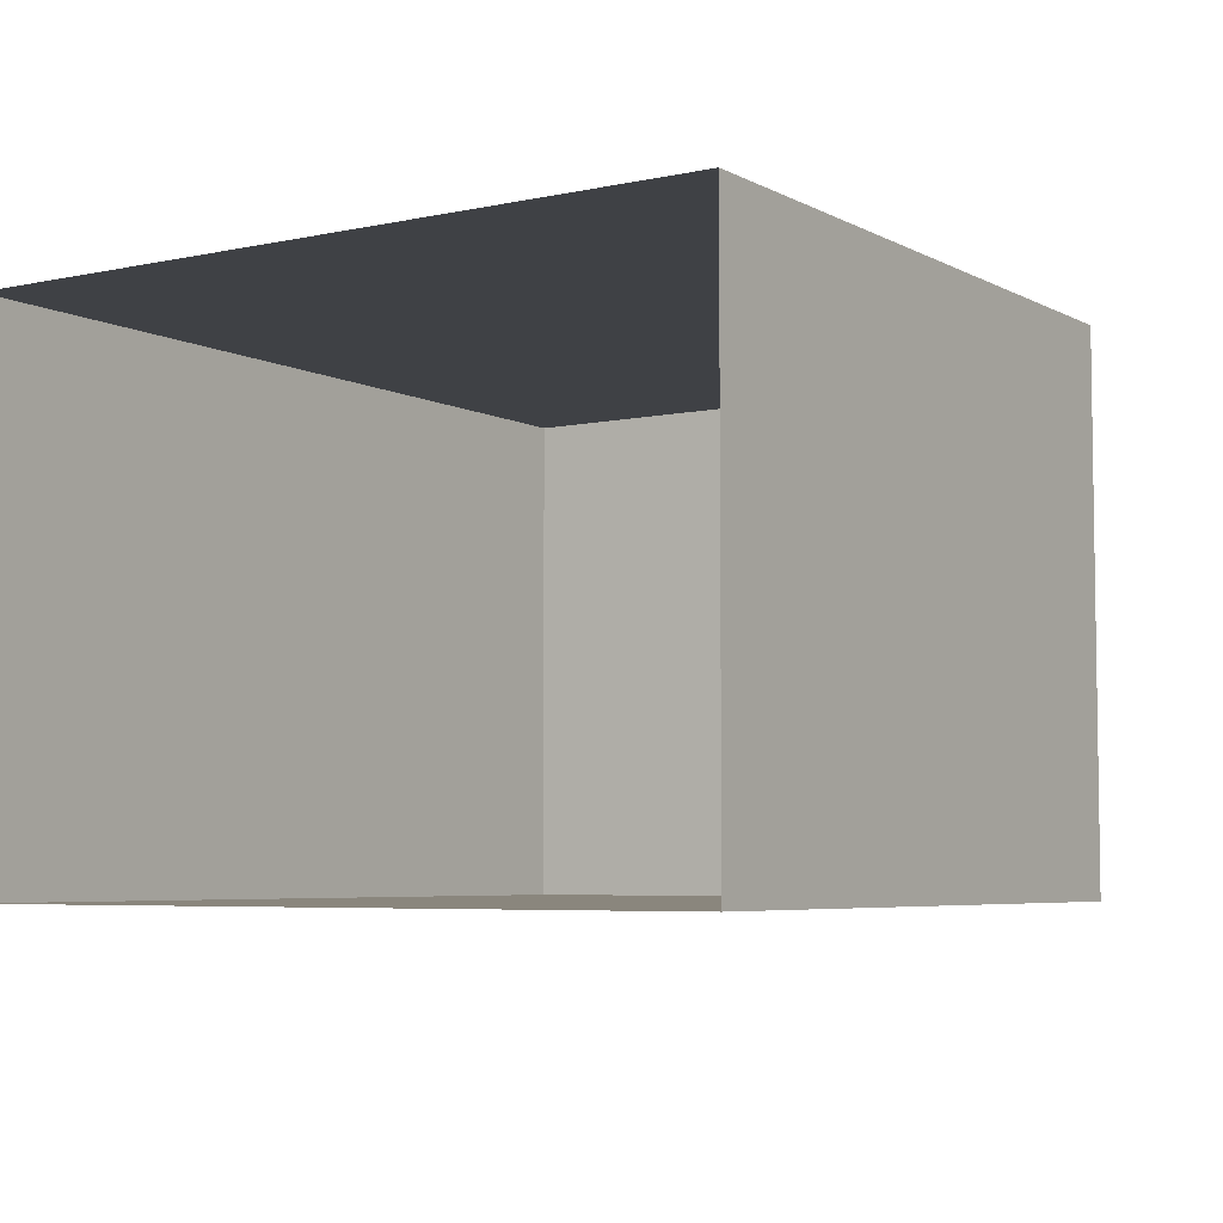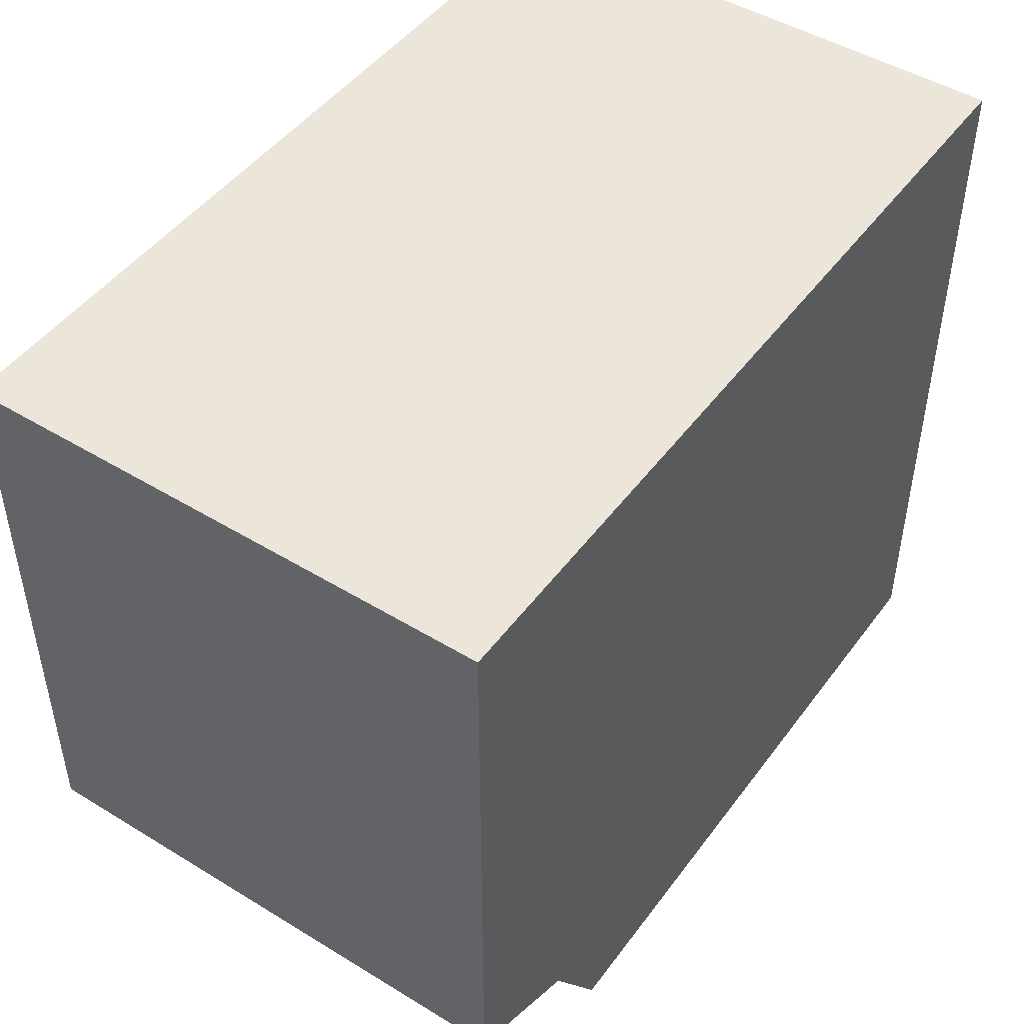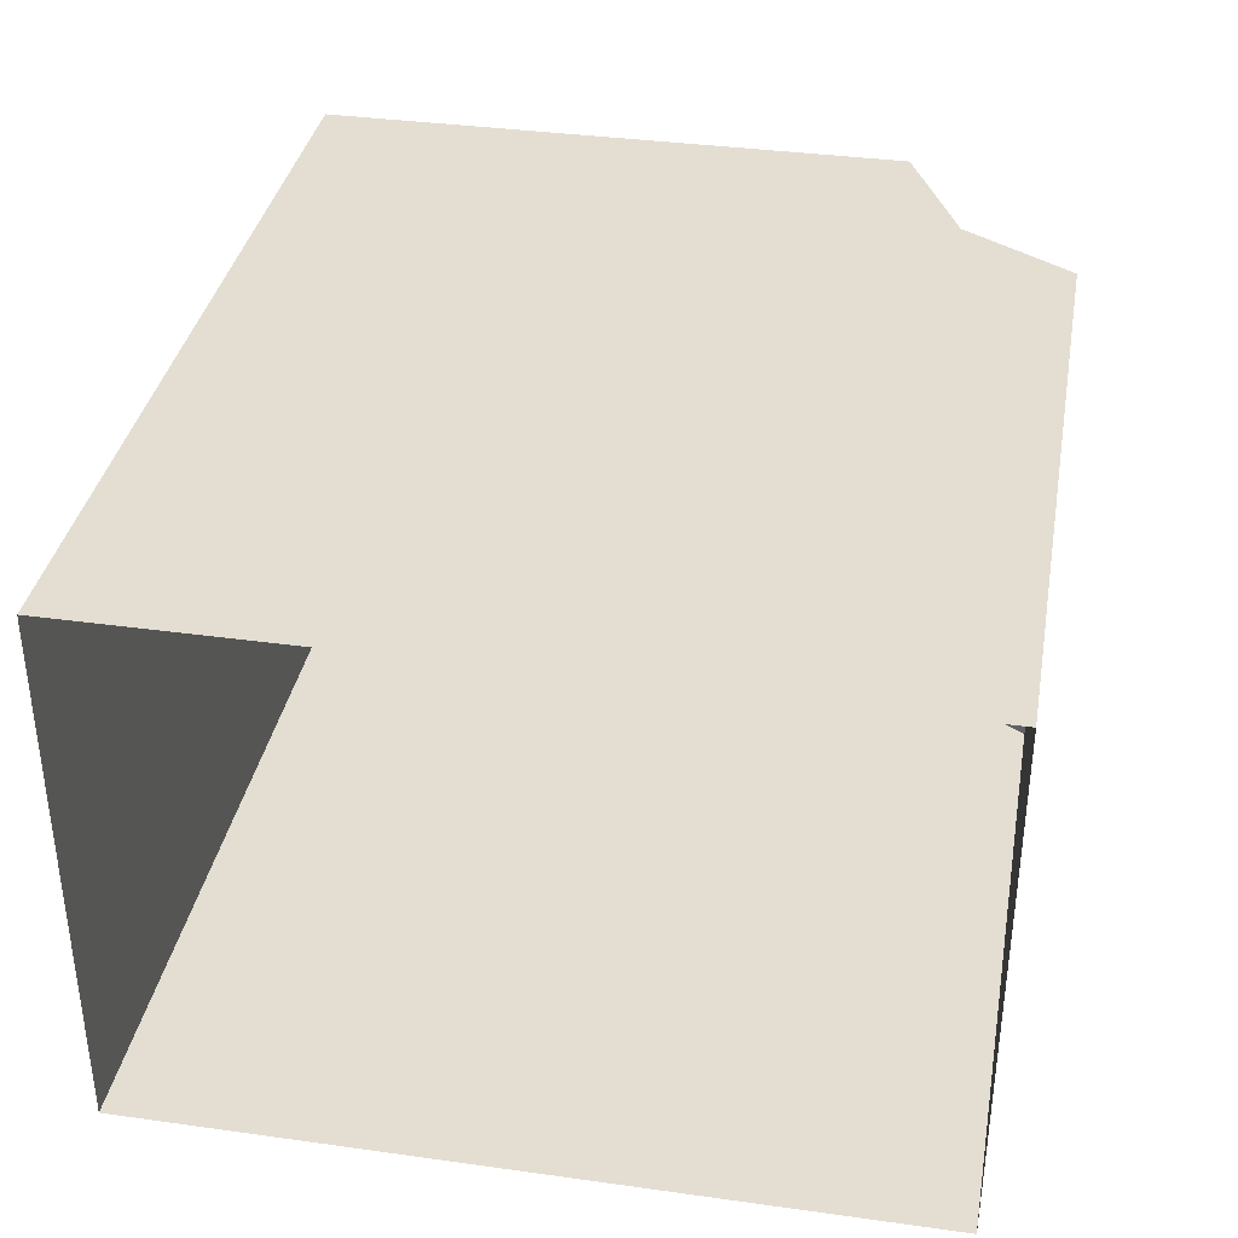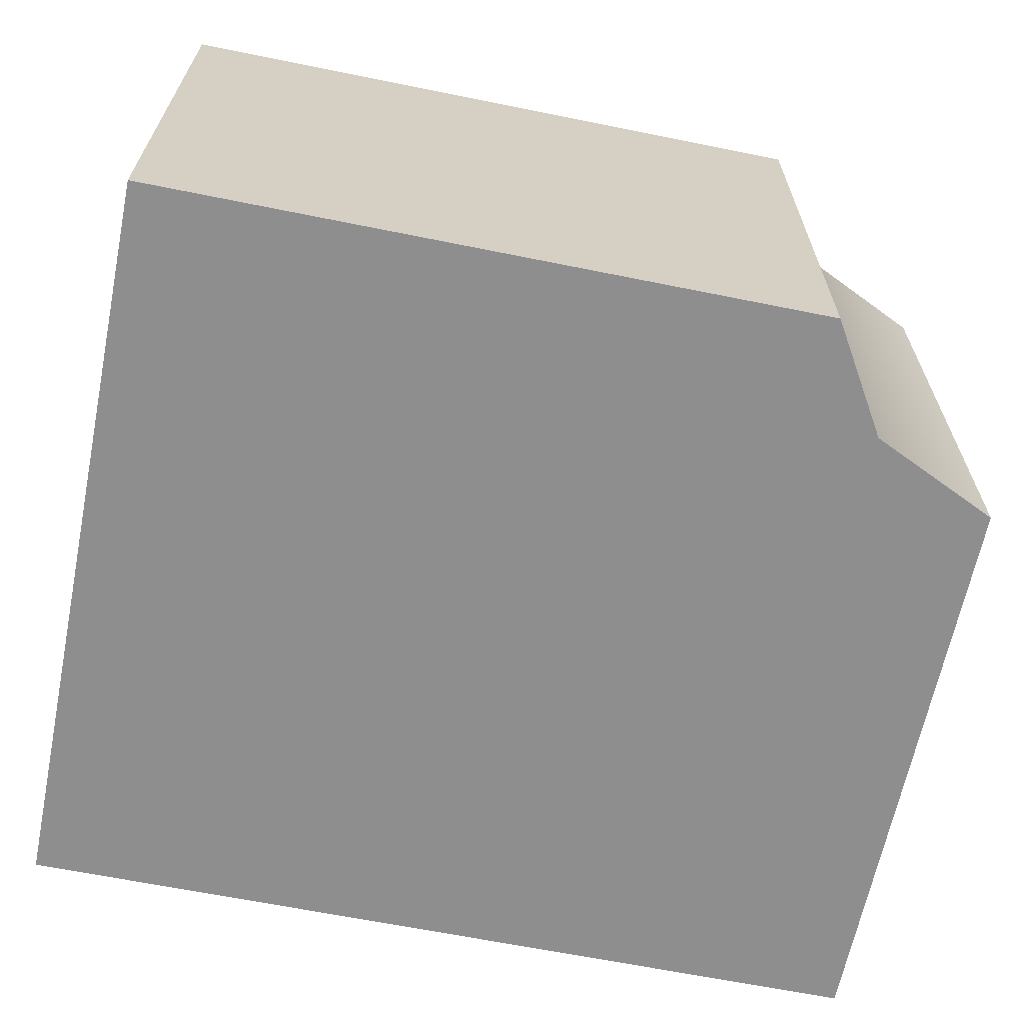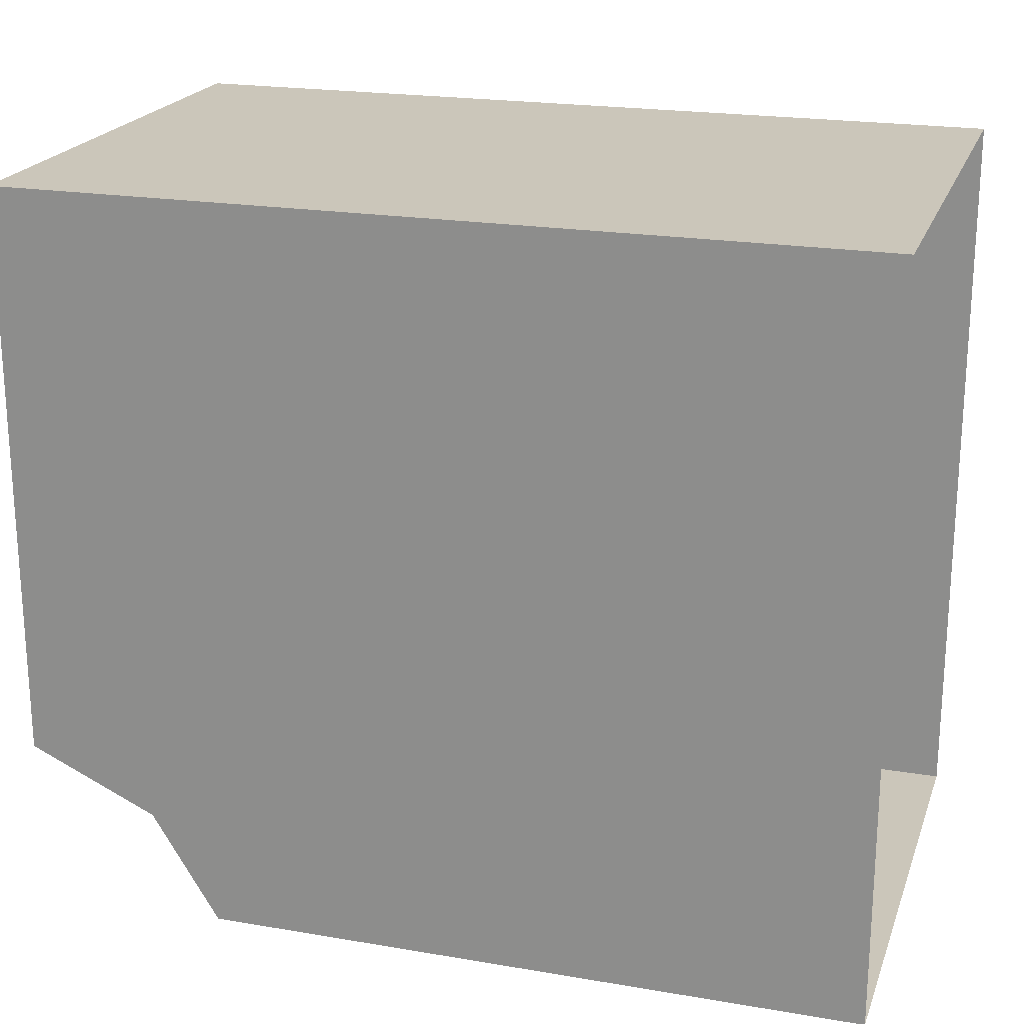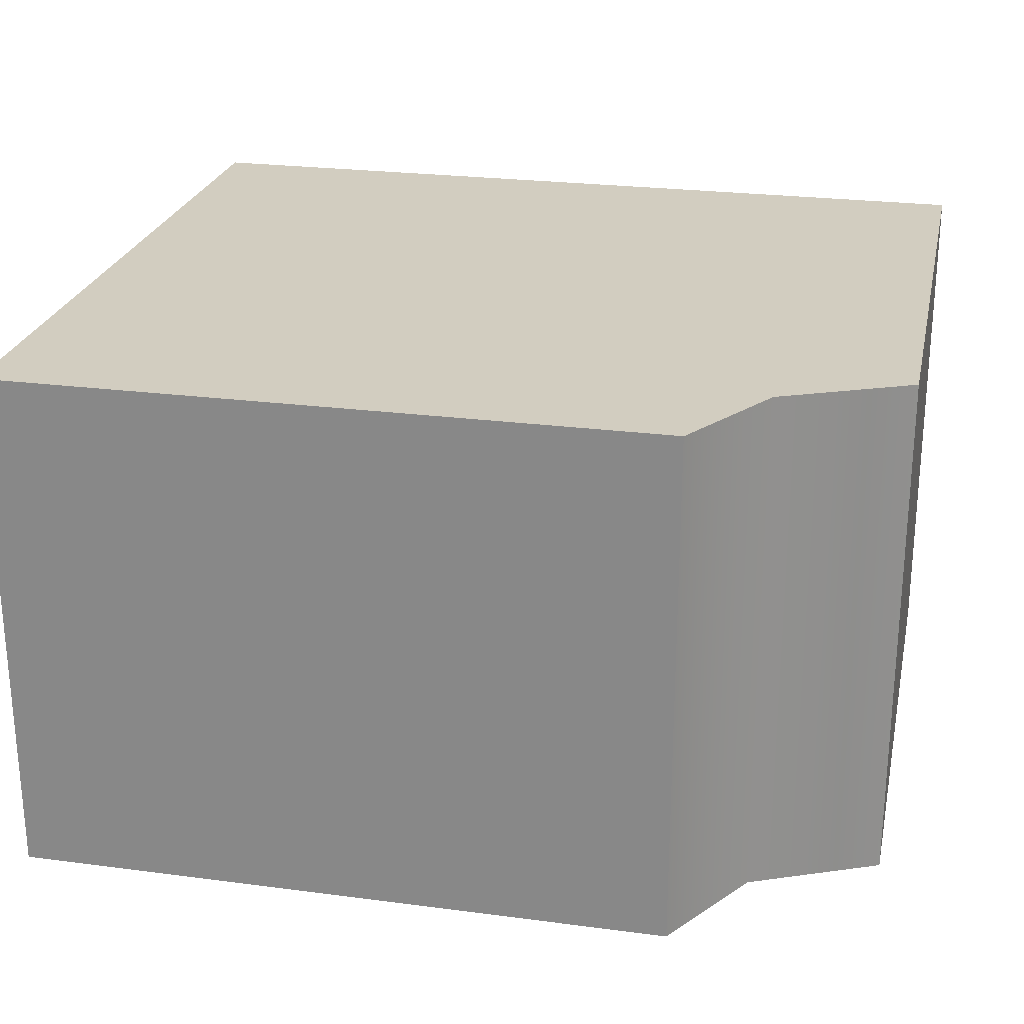
<metadata>
{"format":"obj","ext":"obj","renderer":"f3d","projection":"perspective","resolution":1024,"background":"white","views":[{"elev":-5.5,"azim":-56.6,"up":"+Z"},{"elev":47.4,"azim":124.6,"up":"+Y"},{"elev":36.2,"azim":-79.7,"up":"+Z"},{"elev":-65.0,"azim":-11.5,"up":"+Z"},{"elev":21.1,"azim":-163.1,"up":"+Y"},{"elev":24.7,"azim":12.1,"up":"+Z"}]}
</metadata>
<code>
v  -70.85 79.71 -57.32
v  -70.85 79.71 -56.4
v  -72 79.71 -56.4
v  -72 79.71 -57.32
v  -72 81.02 -56.4
v  -70.5 81.02 -56.4
v  -70.5 81.02 -57.32
v  -72 81.02 -57.32
v  -70.73 79.9 -57.32
v  -70.73 79.9 -56.4
v  -70.5 80.01 -56.4
v  -70.5 80.01 -57.32
g sponza_172
f 1 2 3
f 1 3 4
f 5 6 7
f 5 7 8
f 1 4 9
f 1 9 10
f 1 10 2
f 2 10 3
f 9 4 8
f 9 8 7
f 11 12 7
f 11 7 6
f 5 3 10
f 5 10 6
f 7 12 9
f 12 11 10
f 12 10 9
f 10 11 6

</code>
